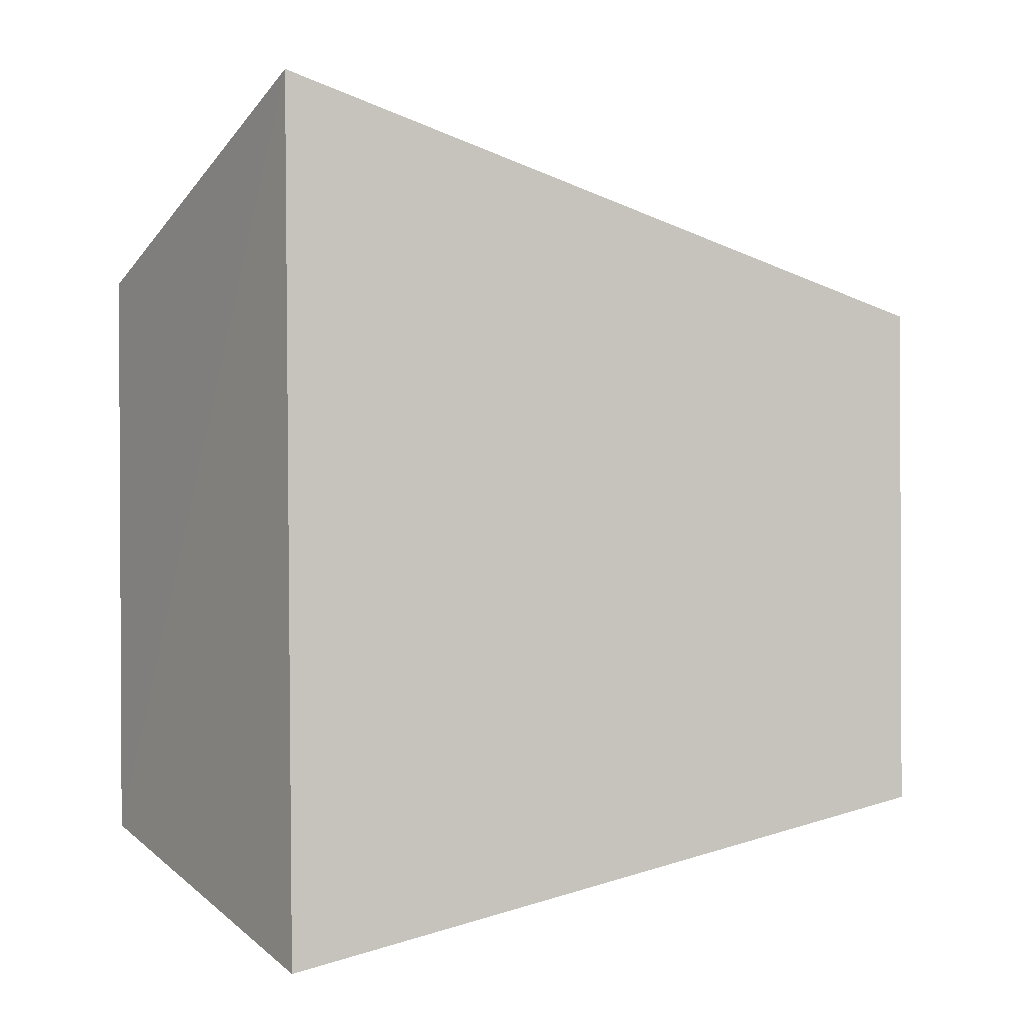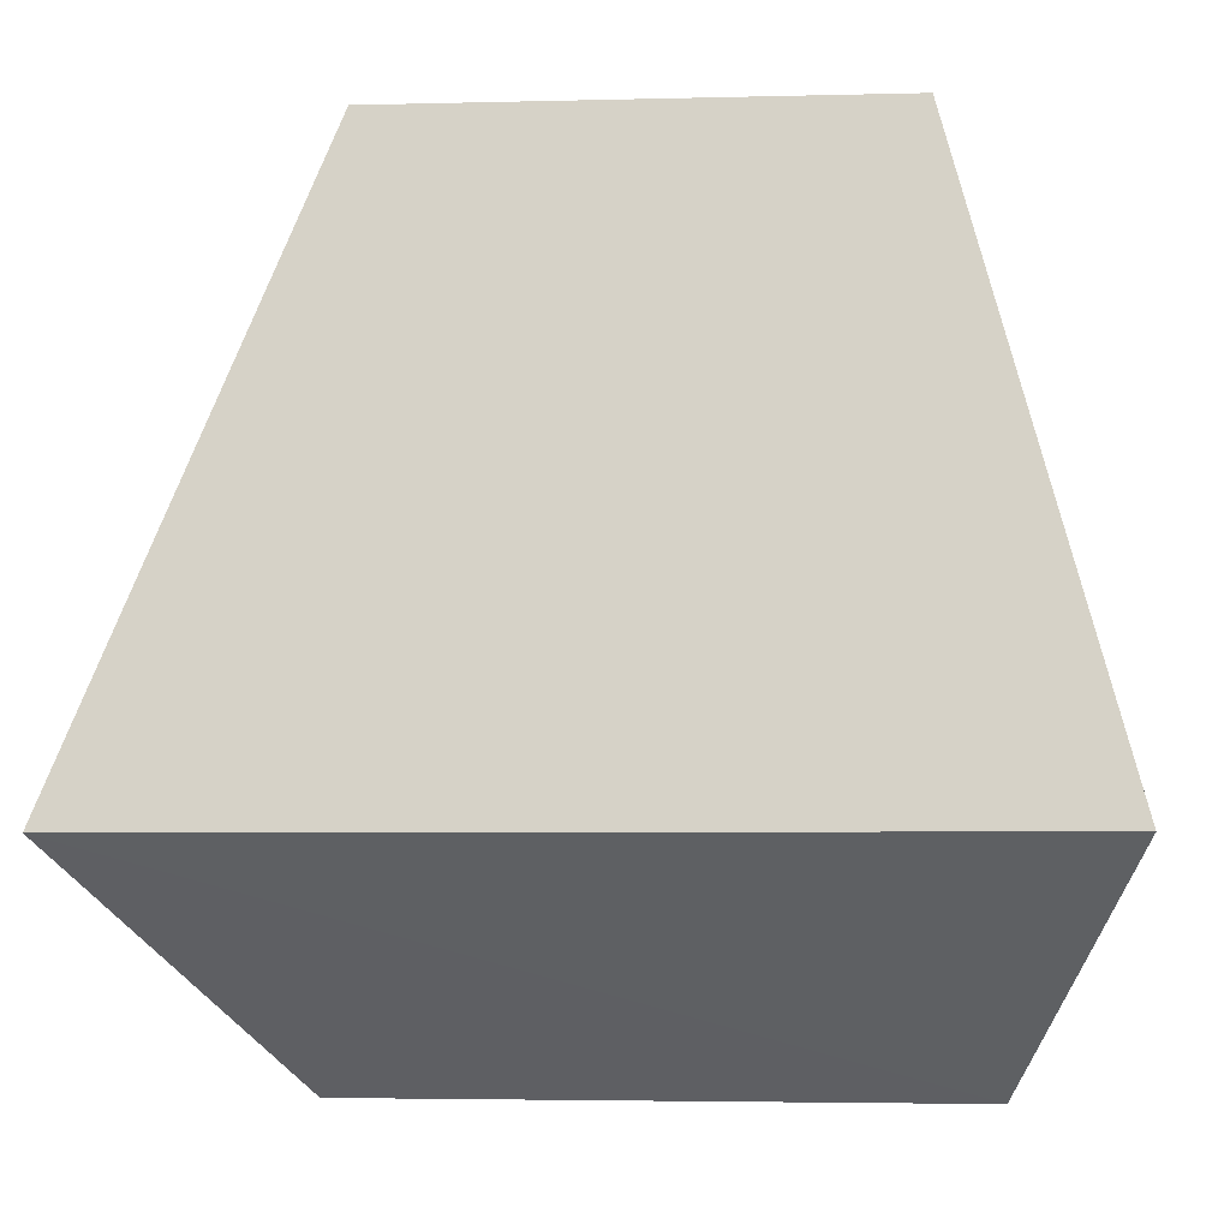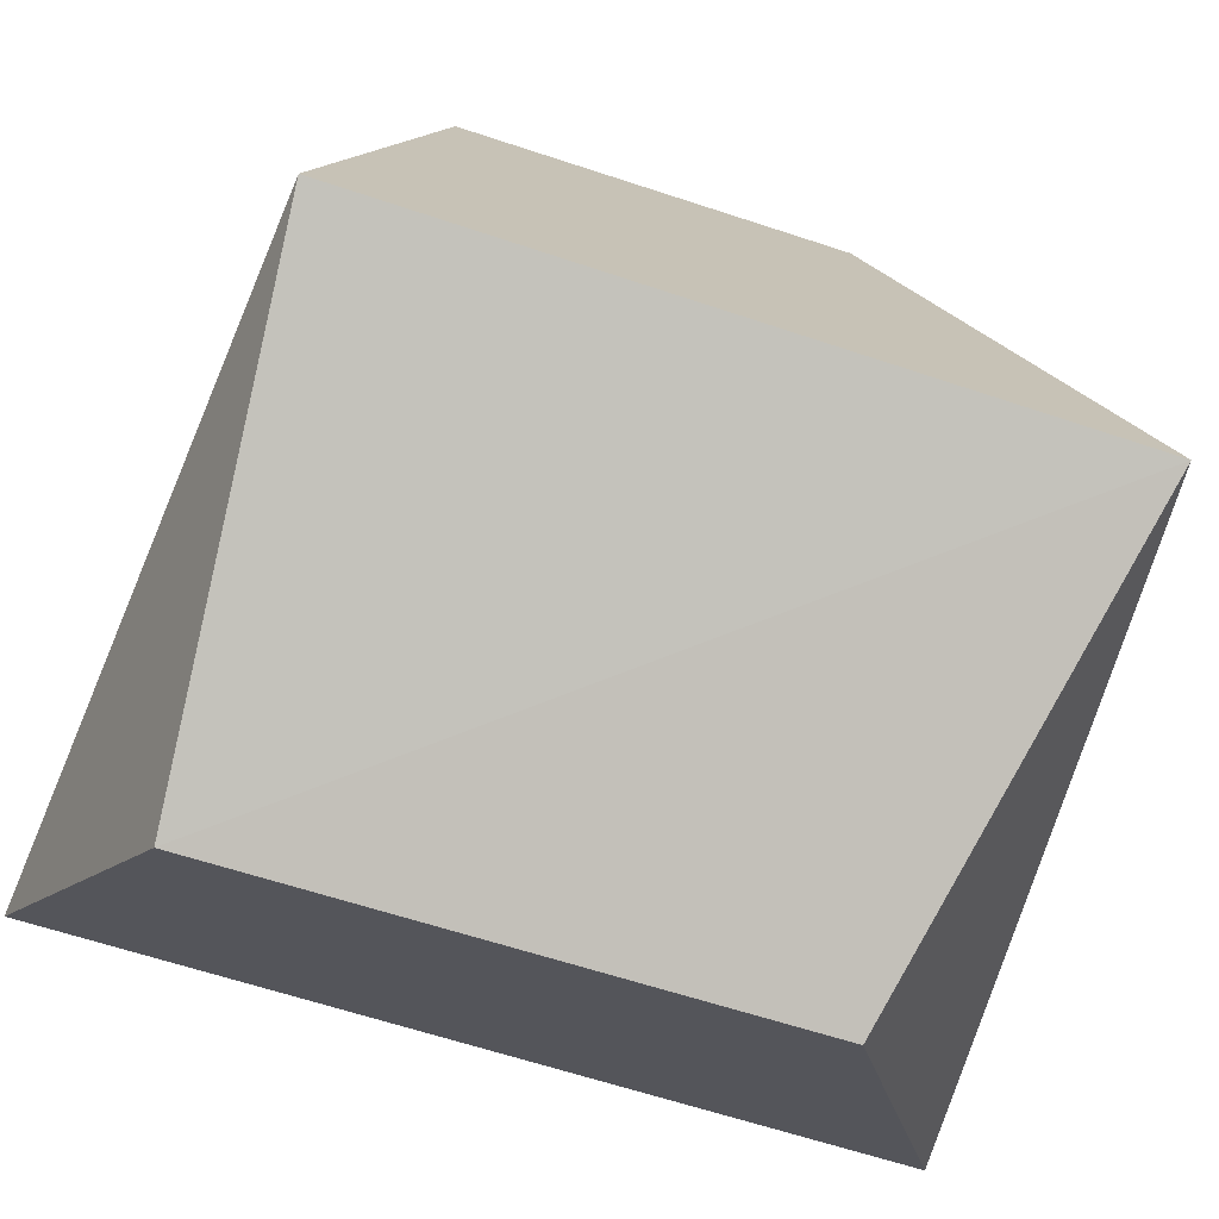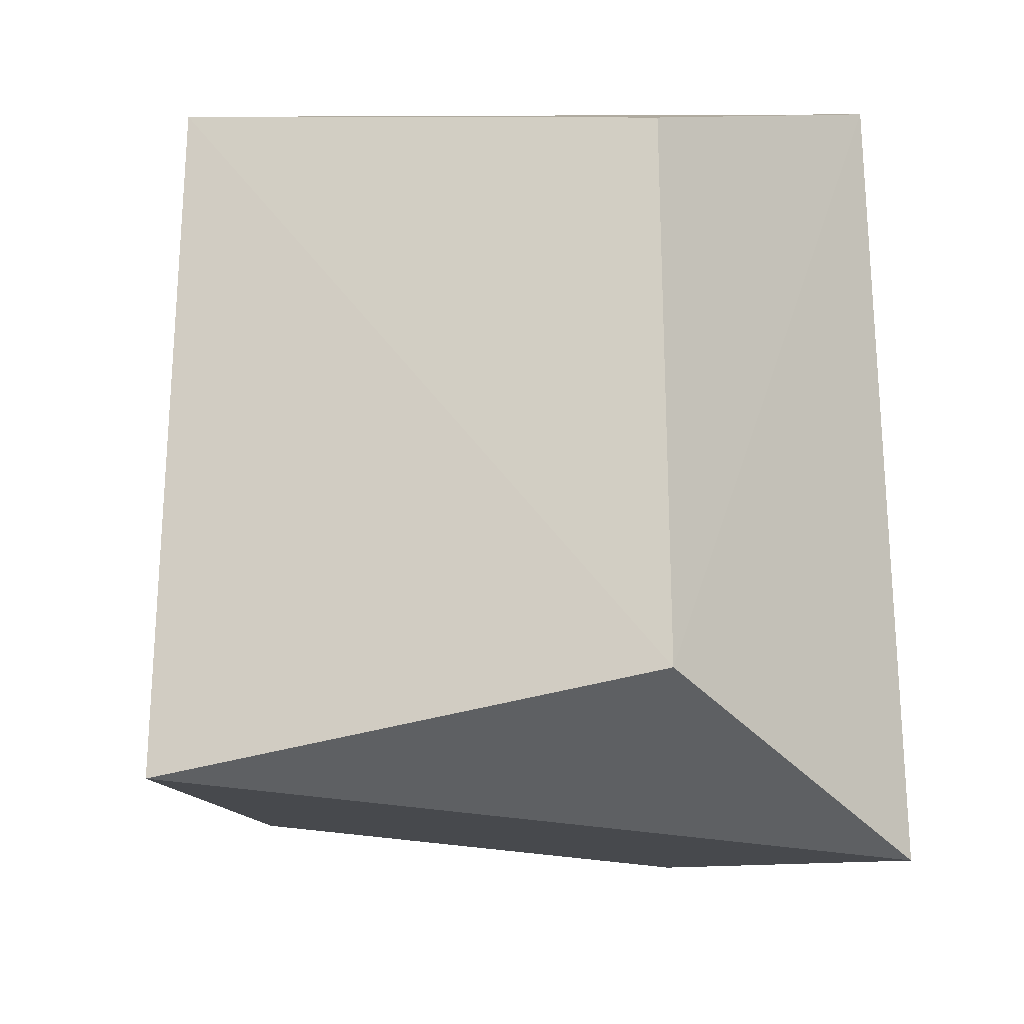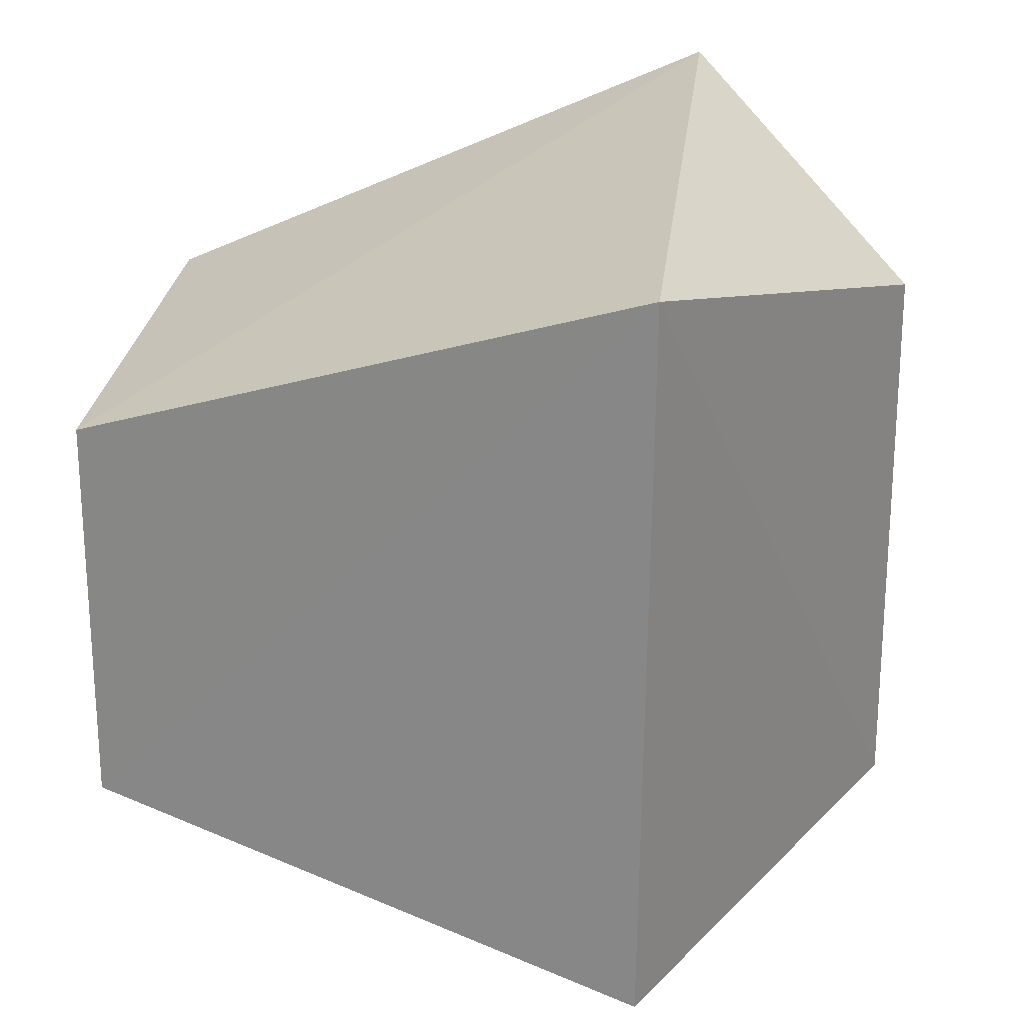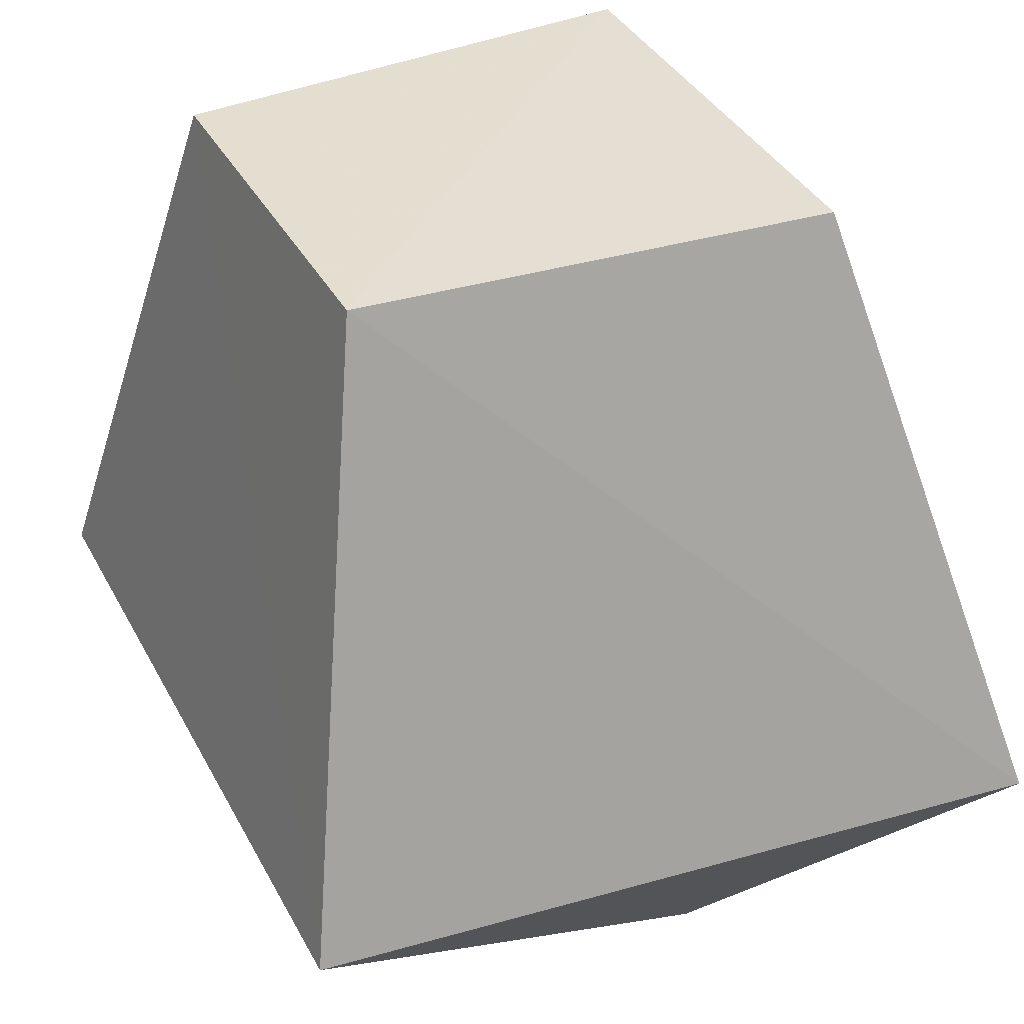
<metadata>
{"format":"obj","ext":"obj","renderer":"f3d","projection":"perspective","resolution":1024,"background":"white","views":[{"elev":1.9,"azim":96.6,"up":"+Z"},{"elev":-1.0,"azim":93.8,"up":"+Y"},{"elev":-61.2,"azim":-108.8,"up":"+Y"},{"elev":-24.8,"azim":-6.9,"up":"+Z"},{"elev":22.6,"azim":-83.1,"up":"+Z"},{"elev":36.5,"azim":-25.1,"up":"+Y"}]}
</metadata>
<code>
v 0.088 -0.171 -0.094
v 0.088 -0.172 0.115
v 0.056 -0.03 -0.055
v 0.056 -0.031 0.059
v -0.092 -0.171 -0.081
v -0.092 -0.173 0.099
v -0.06 -0.031 -0.047
v -0.06 -0.031 0.051
v 0.021 -0.23 0.07
v 0.021 -0.23 -0.071
f 2 9 6
f 5 10 1
f 2 4 3 1
f 1 3 7 5
f 10 5 6 9
f 2 1 10 9
f 6 5 7 8
f 2 6 8 4
f 3 4 8 7

</code>
